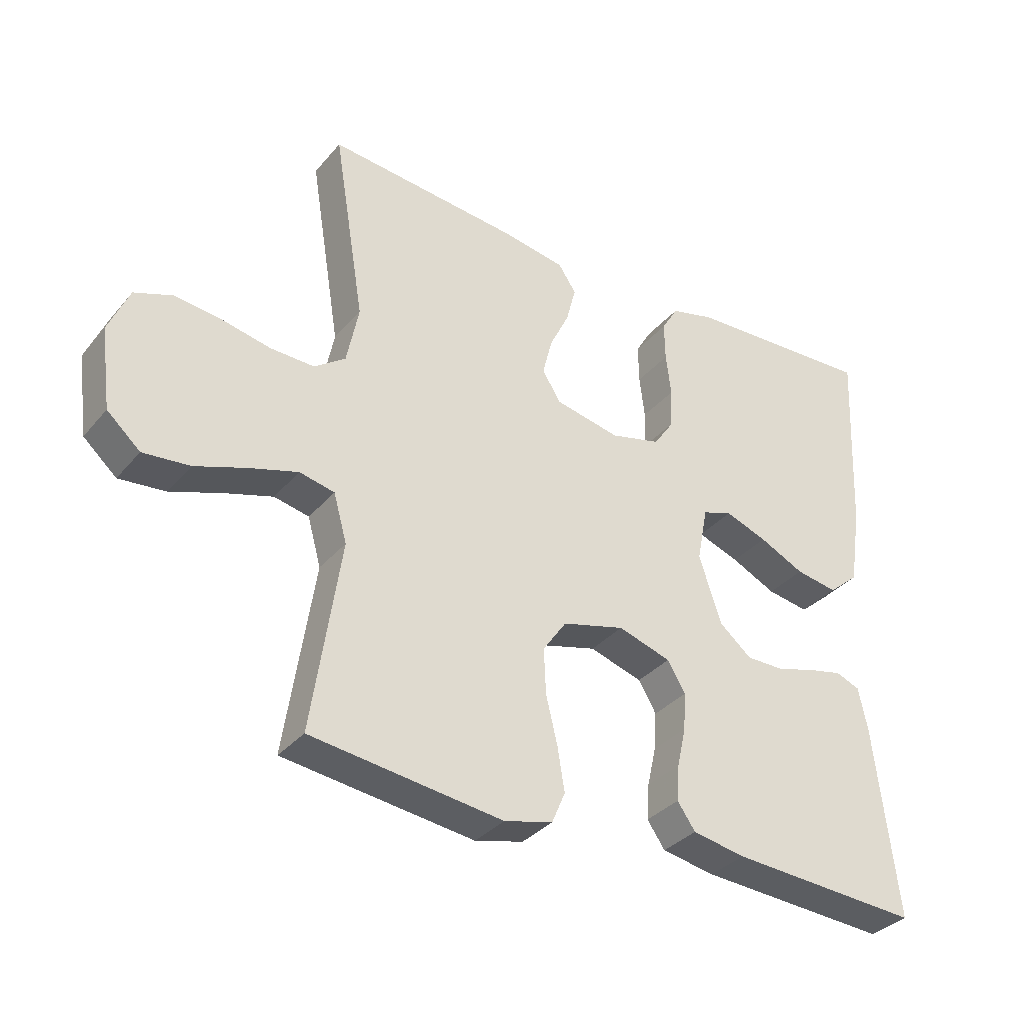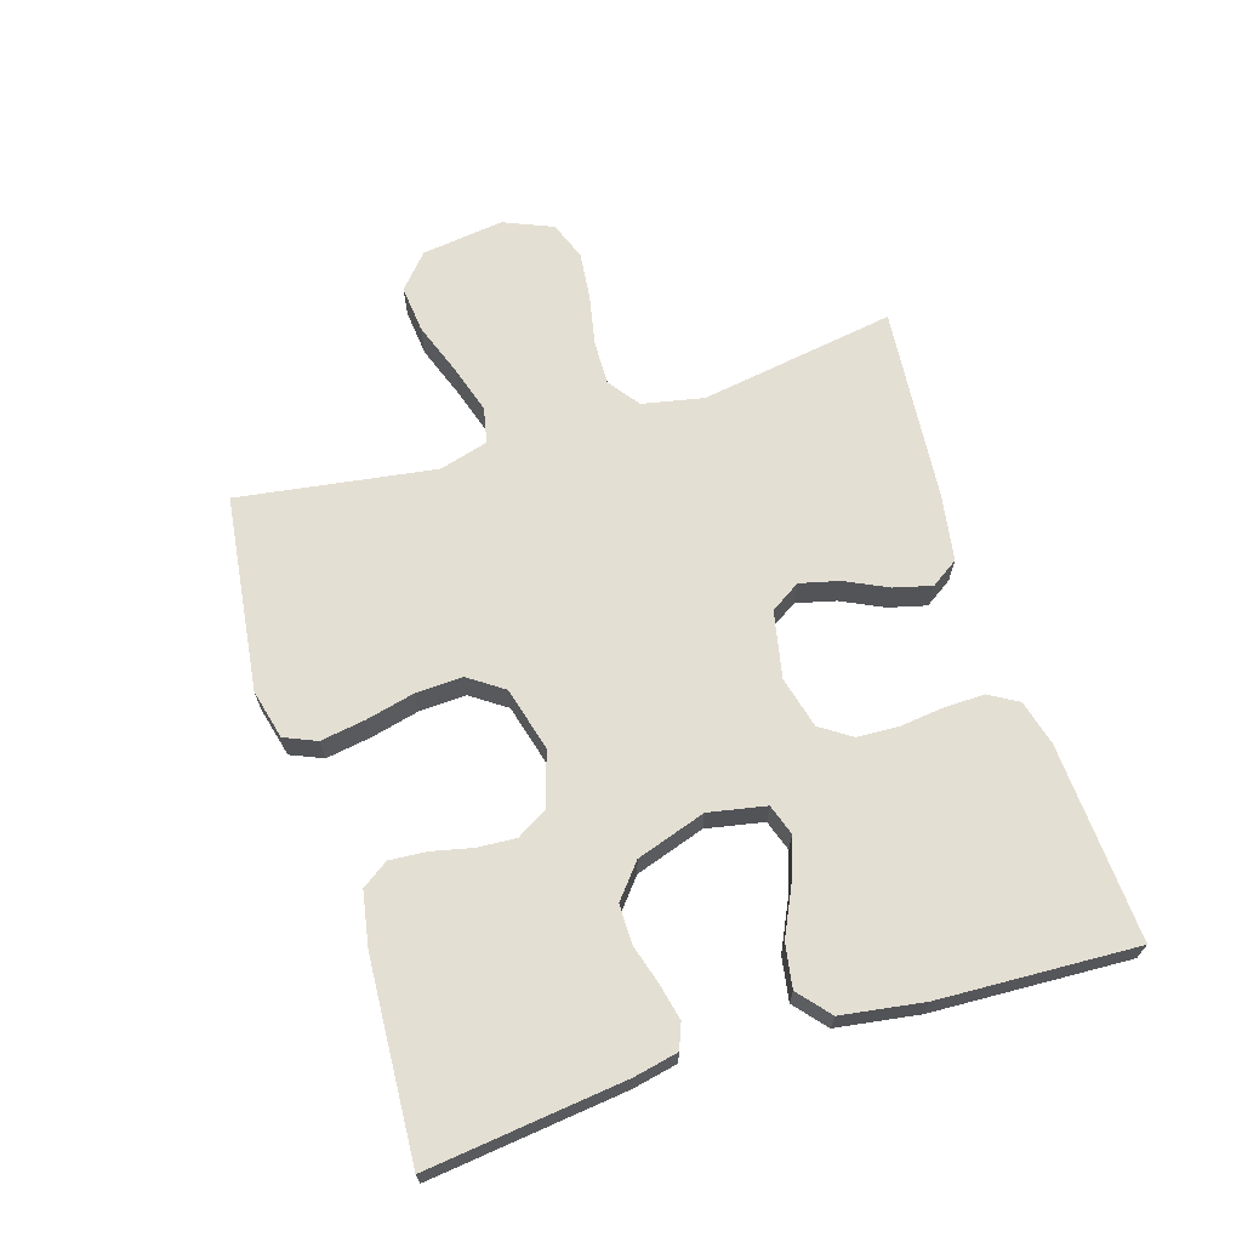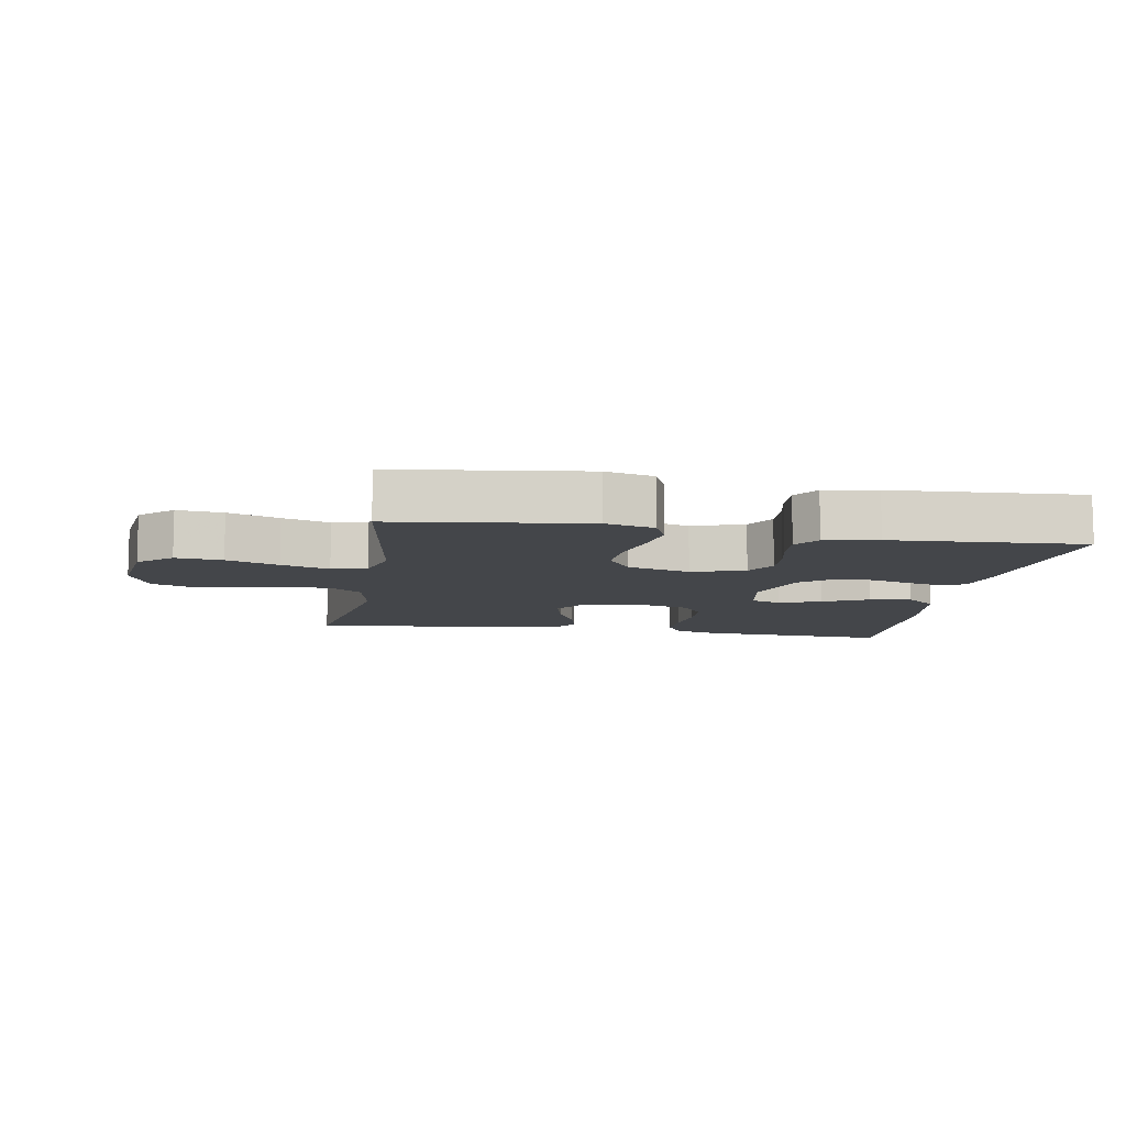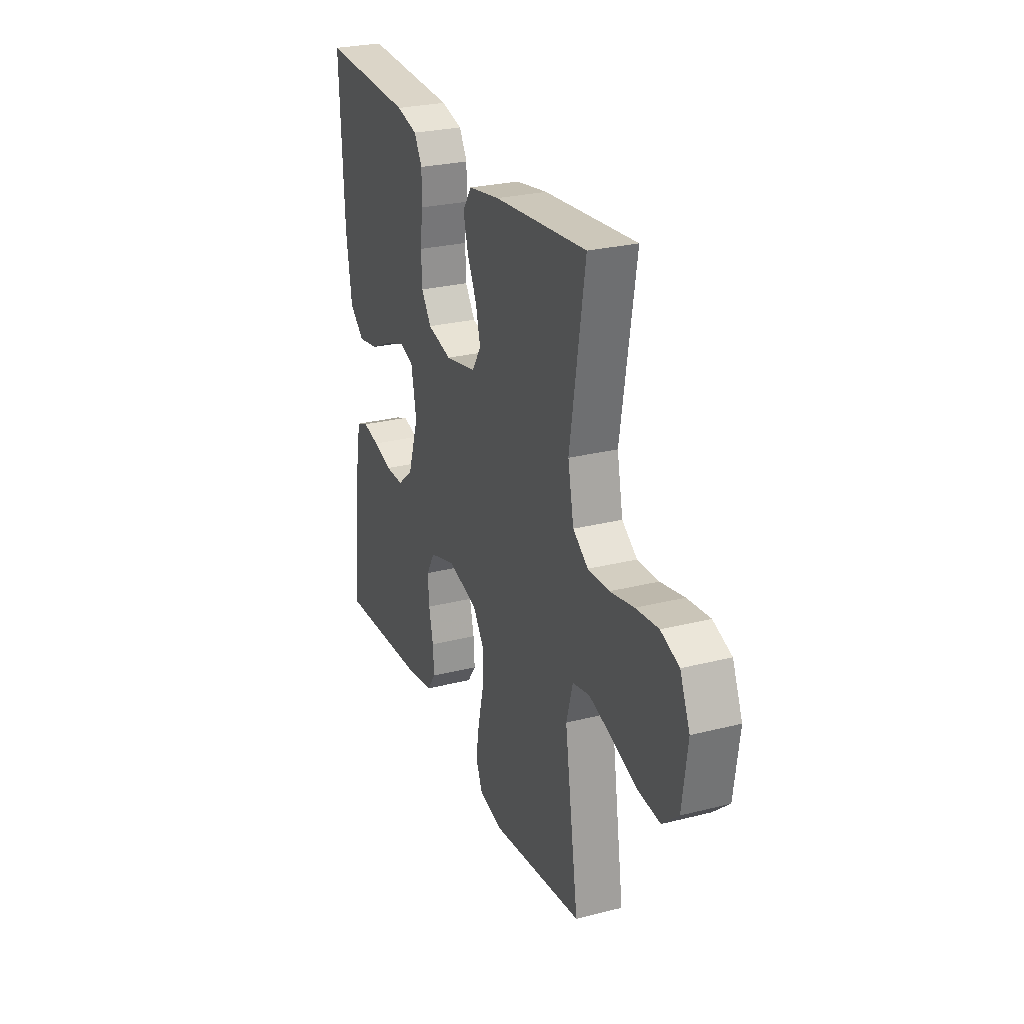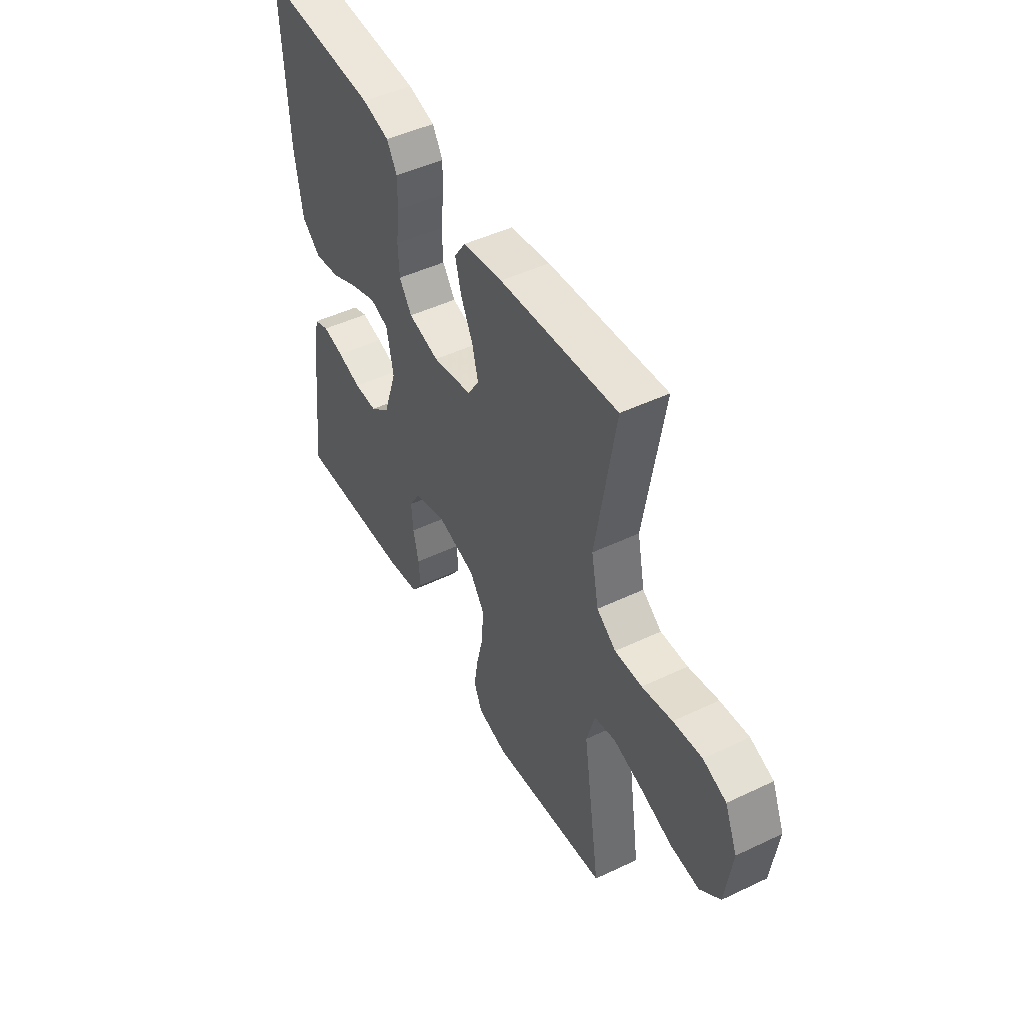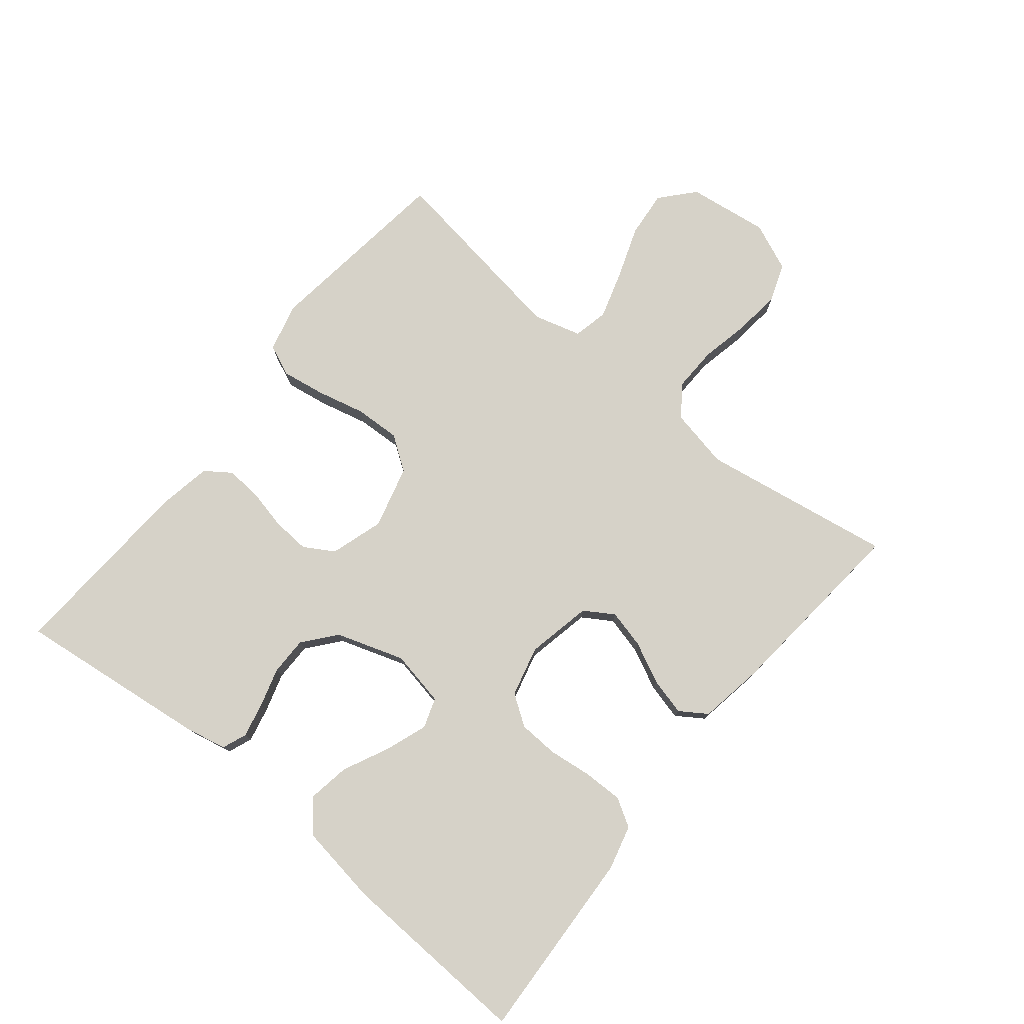
<metadata>
{"format":"obj","ext":"obj","renderer":"f3d","projection":"perspective","resolution":1024,"background":"white","views":[{"elev":-34.2,"azim":146.1,"up":"+Z"},{"elev":66.8,"azim":-107.4,"up":"+Y"},{"elev":-9.6,"azim":170.3,"up":"+Y"},{"elev":26.7,"azim":68.4,"up":"+Z"},{"elev":47.8,"azim":61.9,"up":"+Z"},{"elev":77.5,"azim":-50.9,"up":"+Y"}]}
</metadata>
<code>
v -0.5 0.07 -0.5
v -0.465 0.07 -0.2
v -0.451 0.07 -0.133
v -0.413 0.07 -0.118
v -0.359 0.07 -0.13
v -0.298 0.07 -0.148
v -0.238 0.07 -0.148
v -0.187 0.07 -0.106
v -0.152 0.07 0
v -0.169 0.07 0.087
v -0.216 0.07 0.103
v -0.282 0.07 0.079
v -0.353 0.07 0.045
v -0.419 0.07 0.034
v -0.467 0.07 0.075
v -0.486 0.07 0.2
v -0.5 0.07 0.5
v -0.2 0.07 0.485
v -0.131 0.07 0.467
v -0.105 0.07 0.423
v -0.106 0.07 0.361
v -0.114 0.07 0.294
v -0.111 0.07 0.231
v -0.079 0.07 0.184
v 0 0.07 0.164
v 0.102 0.07 0.185
v 0.131 0.07 0.231
v 0.116 0.07 0.291
v 0.085 0.07 0.355
v 0.07 0.07 0.413
v 0.098 0.07 0.455
v 0.2 0.07 0.472
v 0.5 0.07 0.5
v 0.451 0.07 0.2
v 0.47 0.07 0.106
v 0.519 0.07 0.071
v 0.588 0.07 0.073
v 0.665 0.07 0.089
v 0.738 0.07 0.097
v 0.797 0.07 0.075
v 0.829 0.07 0
v 0.812 0.07 -0.126
v 0.76 0.07 -0.172
v 0.687 0.07 -0.165
v 0.606 0.07 -0.136
v 0.531 0.07 -0.113
v 0.476 0.07 -0.125
v 0.455 0.07 -0.2
v 0.5 0.07 -0.5
v 0.2 0.07 -0.538
v 0.124 0.07 -0.519
v 0.103 0.07 -0.47
v 0.114 0.07 -0.402
v 0.132 0.07 -0.327
v 0.135 0.07 -0.256
v 0.098 0.07 -0.203
v 0 0.07 -0.177
v -0.083 0.07 -0.203
v -0.111 0.07 -0.25
v -0.107 0.07 -0.309
v -0.093 0.07 -0.371
v -0.089 0.07 -0.427
v -0.117 0.07 -0.467
v -0.2 0.07 -0.482
v -0.5 0 -0.5
v -0.465 0 -0.2
v -0.451 0 -0.133
v -0.413 0 -0.118
v -0.359 0 -0.13
v -0.298 0 -0.148
v -0.238 0 -0.148
v -0.187 0 -0.106
v -0.152 0 0
v -0.169 0 0.087
v -0.216 0 0.103
v -0.282 0 0.079
v -0.353 0 0.045
v -0.419 0 0.034
v -0.467 0 0.075
v -0.486 0 0.2
v -0.5 0 0.5
v -0.2 0 0.485
v -0.131 0 0.467
v -0.105 0 0.423
v -0.106 0 0.361
v -0.114 0 0.294
v -0.111 0 0.231
v -0.079 0 0.184
v 0 0 0.164
v 0.102 0 0.185
v 0.131 0 0.231
v 0.116 0 0.291
v 0.085 0 0.355
v 0.07 0 0.413
v 0.098 0 0.455
v 0.2 0 0.472
v 0.5 0 0.5
v 0.451 0 0.2
v 0.47 0 0.106
v 0.519 0 0.071
v 0.588 0 0.073
v 0.665 0 0.089
v 0.738 0 0.097
v 0.797 0 0.075
v 0.829 0 0
v 0.812 0 -0.126
v 0.76 0 -0.172
v 0.687 0 -0.165
v 0.606 0 -0.136
v 0.531 0 -0.113
v 0.476 0 -0.125
v 0.455 0 -0.2
v 0.5 0 -0.5
v 0.2 0 -0.538
v 0.124 0 -0.519
v 0.103 0 -0.47
v 0.114 0 -0.402
v 0.132 0 -0.327
v 0.135 0 -0.256
v 0.098 0 -0.203
v 0 0 -0.177
v -0.083 0 -0.203
v -0.111 0 -0.25
v -0.107 0 -0.309
v -0.093 0 -0.371
v -0.089 0 -0.427
v -0.117 0 -0.467
v -0.2 0 -0.482
f 4 5 6
f 3 4 6
f 2 3 6
f 1 2 6
f 64 1 6
f 63 64 6
f 62 63 6
f 61 62 6
f 60 61 6
f 59 60 6 7
f 58 59 7 8
f 57 58 8 9
f 56 57 9 10
f 52 53 54
f 51 52 54
f 50 51 54
f 49 50 54
f 48 49 54
f 47 48 54 55
f 43 44 45
f 42 43 45
f 41 42 45
f 40 41 45
f 39 40 45
f 38 39 45
f 37 38 45
f 36 37 45 46
f 35 36 46 47
f 32 33 34
f 31 32 34
f 30 31 34
f 29 30 34
f 28 29 34
f 34 35 47
f 28 34 47
f 27 28 47
f 20 21 22
f 19 20 22
f 18 19 22
f 17 18 22
f 16 17 22
f 15 16 22
f 14 15 22
f 13 14 22
f 12 13 22
f 11 12 22 23
f 10 11 23 24
f 47 55 56
f 27 47 56
f 26 27 56
f 25 26 56 10
f 10 24 25
f 70 69 68
f 70 68 67
f 70 67 66
f 70 66 65
f 70 65 128
f 70 128 127
f 70 127 126
f 70 126 125
f 70 125 124
f 71 70 124 123
f 72 71 123 122
f 73 72 122 121
f 74 73 121 120
f 118 117 116
f 118 116 115
f 118 115 114
f 118 114 113
f 118 113 112
f 119 118 112 111
f 109 108 107
f 109 107 106
f 109 106 105
f 109 105 104
f 109 104 103
f 109 103 102
f 109 102 101
f 110 109 101 100
f 111 110 100 99
f 98 97 96
f 98 96 95
f 98 95 94
f 98 94 93
f 98 93 92
f 111 99 98
f 111 98 92
f 111 92 91
f 86 85 84
f 86 84 83
f 86 83 82
f 86 82 81
f 86 81 80
f 86 80 79
f 86 79 78
f 86 78 77
f 86 77 76
f 87 86 76 75
f 88 87 75 74
f 120 119 111
f 120 111 91
f 120 91 90
f 74 120 90 89
f 89 88 74
f 1 65 66 2
f 2 66 67 3
f 3 67 68 4
f 4 68 69 5
f 5 69 70 6
f 6 70 71 7
f 7 71 72 8
f 8 72 73 9
f 9 73 74 10
f 10 74 75 11
f 11 75 76 12
f 12 76 77 13
f 13 77 78 14
f 14 78 79 15
f 15 79 80 16
f 16 80 81 17
f 17 81 82 18
f 18 82 83 19
f 19 83 84 20
f 20 84 85 21
f 21 85 86 22
f 22 86 87 23
f 23 87 88 24
f 24 88 89 25
f 25 89 90 26
f 26 90 91 27
f 27 91 92 28
f 28 92 93 29
f 29 93 94 30
f 30 94 95 31
f 31 95 96 32
f 32 96 97 33
f 33 97 98 34
f 34 98 99 35
f 35 99 100 36
f 36 100 101 37
f 37 101 102 38
f 38 102 103 39
f 39 103 104 40
f 40 104 105 41
f 41 105 106 42
f 42 106 107 43
f 43 107 108 44
f 44 108 109 45
f 45 109 110 46
f 46 110 111 47
f 47 111 112 48
f 48 112 113 49
f 49 113 114 50
f 50 114 115 51
f 51 115 116 52
f 52 116 117 53
f 53 117 118 54
f 54 118 119 55
f 55 119 120 56
f 56 120 121 57
f 57 121 122 58
f 58 122 123 59
f 59 123 124 60
f 60 124 125 61
f 61 125 126 62
f 62 126 127 63
f 63 127 128 64
f 64 128 65 1

</code>
